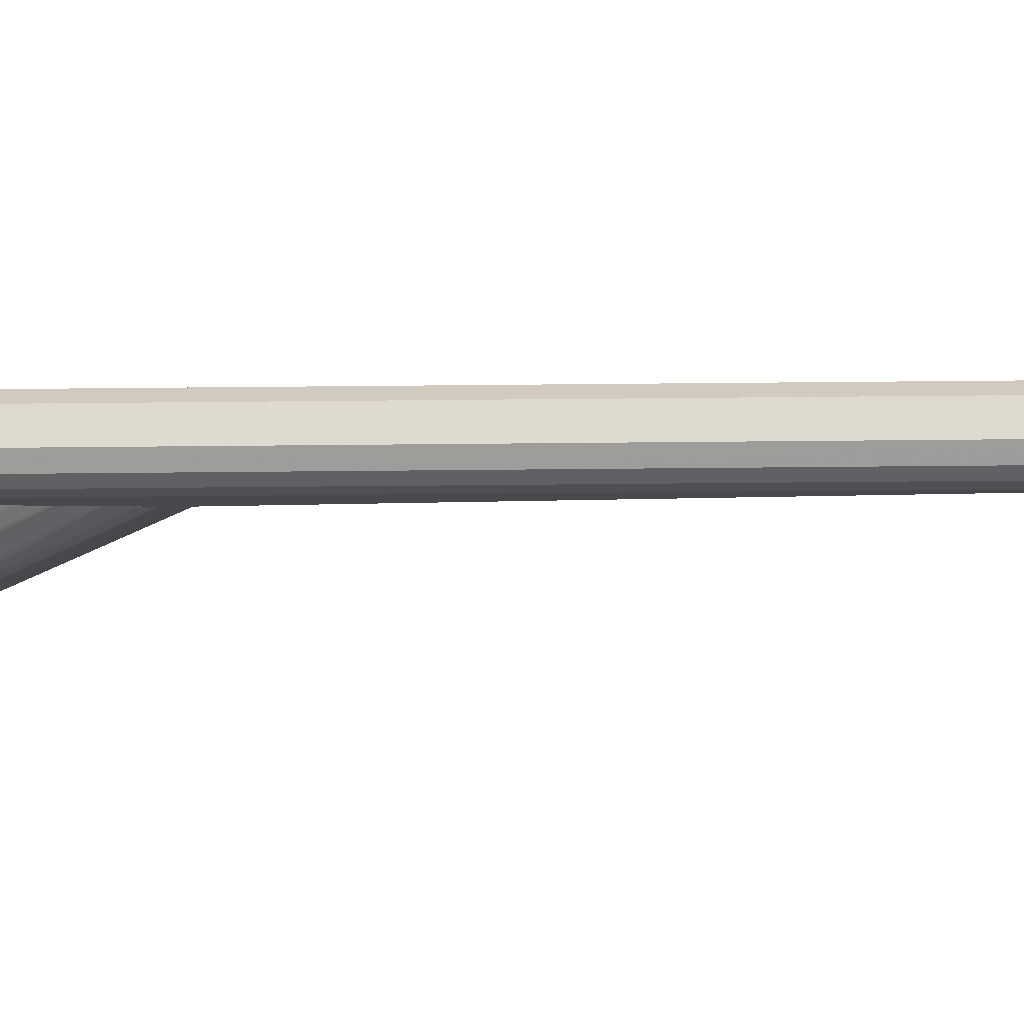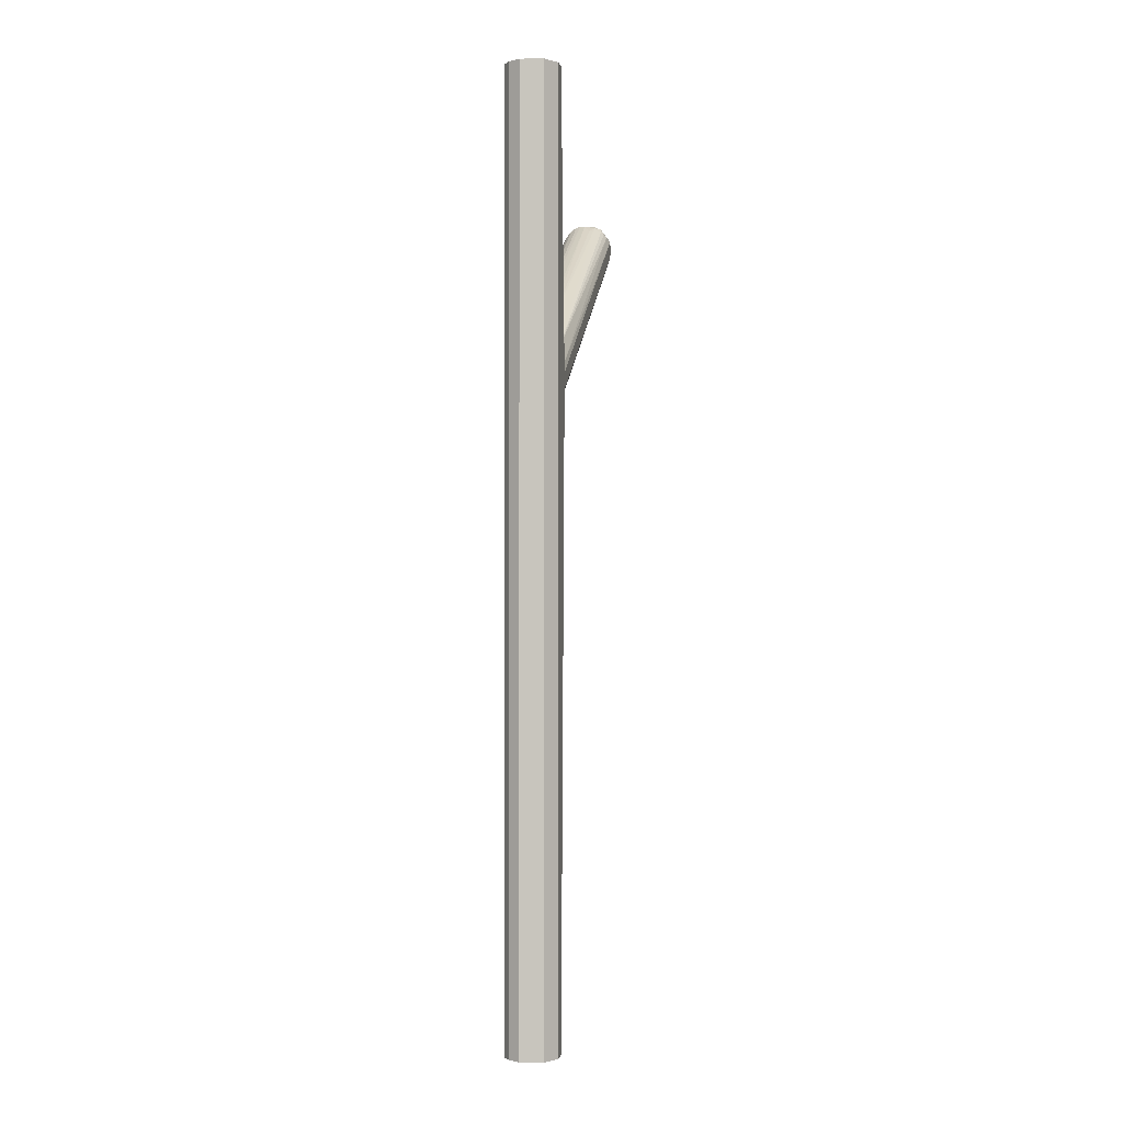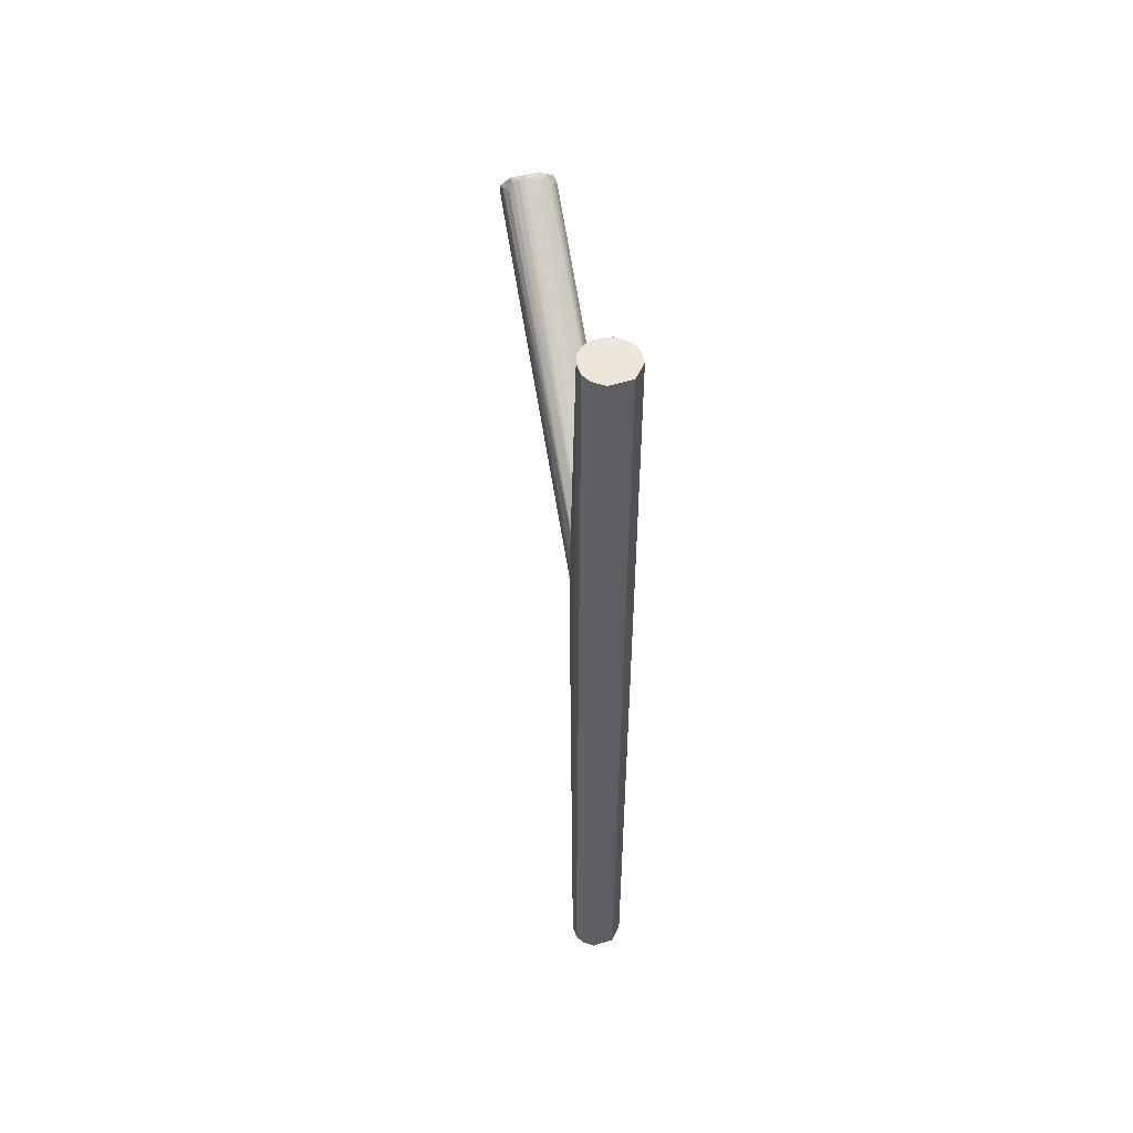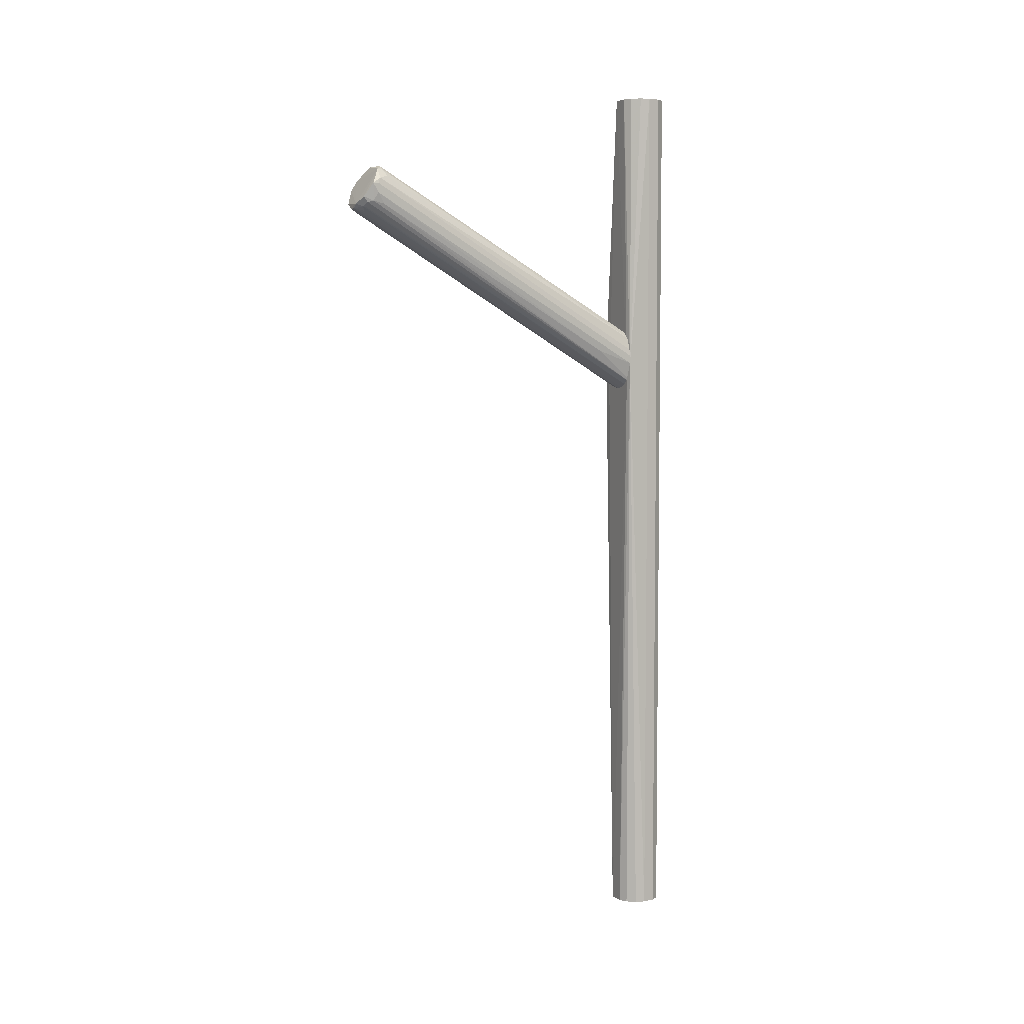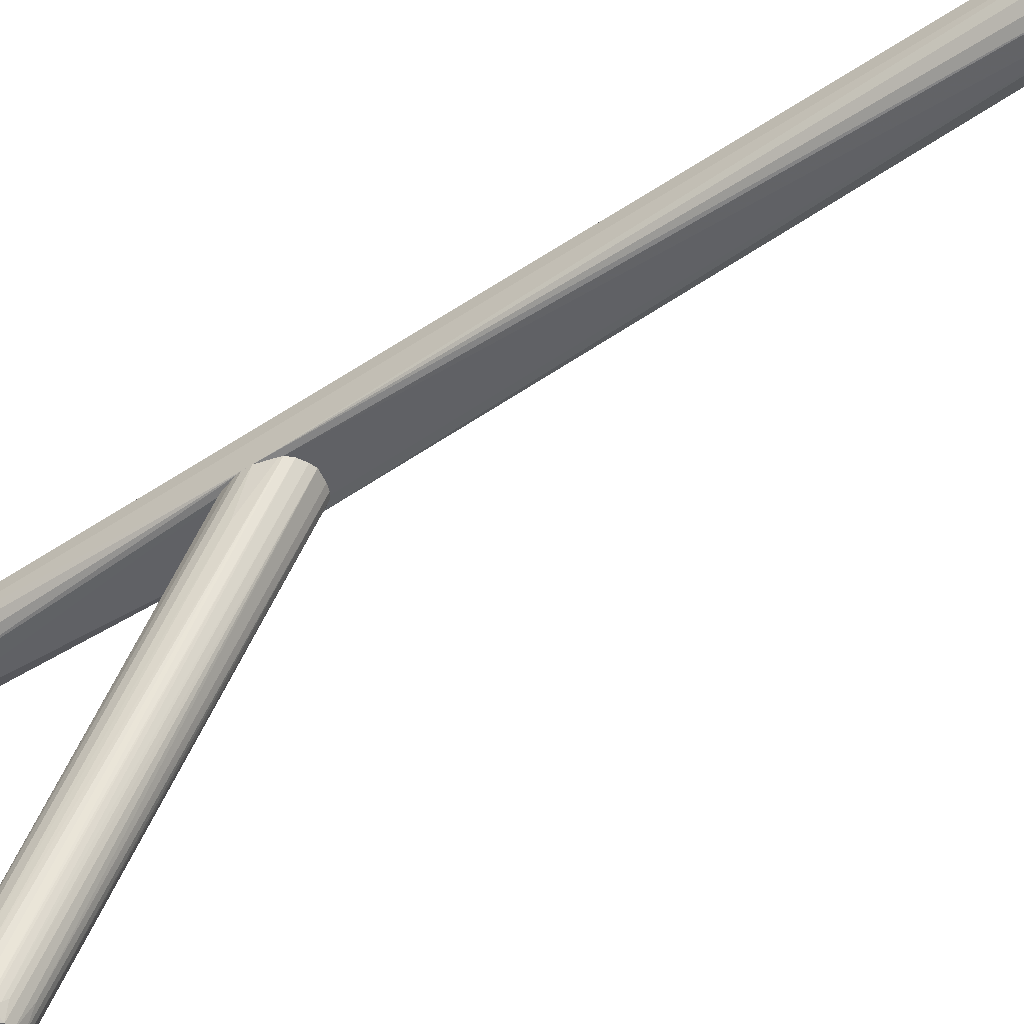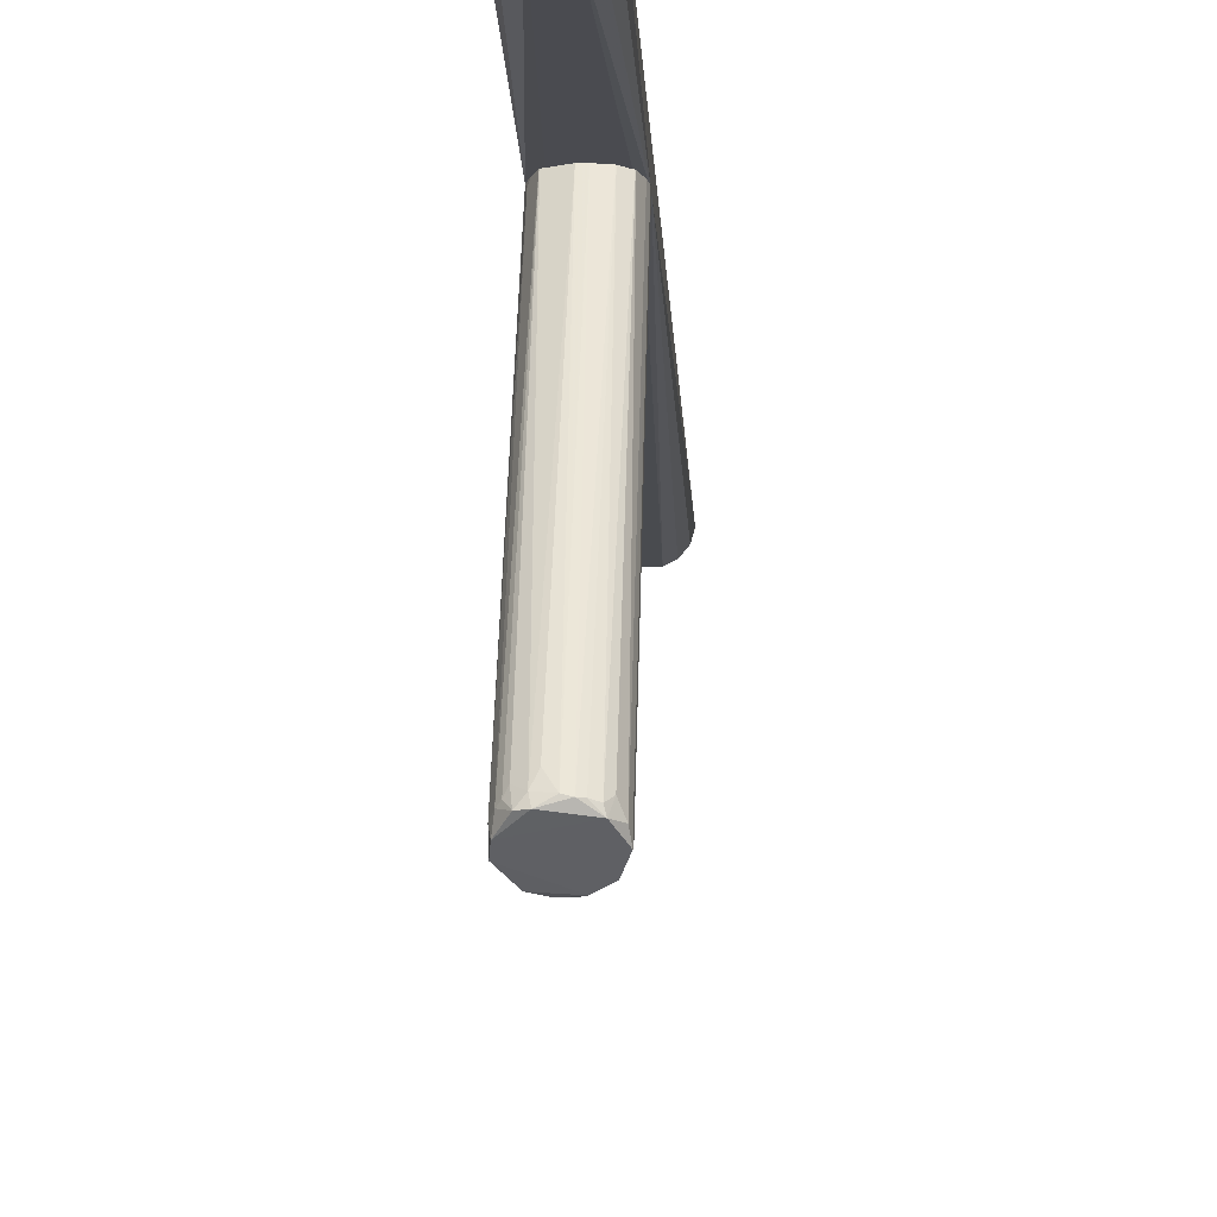
<metadata>
{"format":"obj","ext":"obj","renderer":"f3d","projection":"perspective","resolution":1024,"background":"white","views":[{"elev":77.7,"azim":89.5,"up":"+Y"},{"elev":-0.8,"azim":-170.5,"up":"+Z"},{"elev":52.0,"azim":168.3,"up":"+Z"},{"elev":4.9,"azim":61.9,"up":"+Z"},{"elev":-50.8,"azim":126.3,"up":"+Y"},{"elev":-14.0,"azim":2.8,"up":"+Y"}]}
</metadata>
<code>
o hull_0
v -0.00544 -0.004577 0.2502
v -0.00544 -0.004577 -0.000141
v 0.006354 -0.003434 0.2502
v 0.006354 -0.003434 -0.000141
v -0.004782 -0.007392 0.1654
v 0.004452 -0.005718 0.2502
v 0.004452 -0.005718 -0.000141
v 0.005832 -0.007546 0.1671
v -0.003919 0.006077 0.2502
v -0.003919 0.006077 -0.000141
v 0.007115 -0.007239 0.1695
v 0.007115 -0.000771 0.2502
v 0.007115 -0.000771 -0.000141
v 0.005213 0.004935 0.2502
v 0.005213 0.004935 -0.000141
v 0.006734 0.002652 0.2502
v 0.006734 0.002652 -0.000141
v -0.006962 -0.007239 0.1729
v -0.006962 0.001891 0.2502
v -0.006962 0.001891 -0.000141
v -0.006962 -0.001913 0.2502
v -0.006962 -0.001913 -0.000141
v -0.002016 -0.006859 0.2502
v -0.002016 -0.006859 -0.000141
v 0.002168 0.006839 0.2502
v 0.002168 0.006839 -0.000141
v 0.002168 -0.006859 0.2502
v 0.002168 -0.006859 -0.000141
f 8 23 5
f 20 26 4
f 25 21 12
f 20 4 24
f 25 26 9
f 21 25 9
f 21 20 18
f 12 21 27
f 4 26 17
f 26 20 10
f 9 26 10
f 20 9 10
f 26 25 14
f 25 12 14
f 20 24 22
f 18 20 22
f 20 21 19
f 9 20 19
f 21 9 19
f 24 4 28
f 27 21 23
f 11 4 13
f 12 11 13
f 4 17 13
f 17 12 13
f 12 17 16
f 14 12 16
f 17 14 16
f 17 26 15
f 26 14 15
f 14 17 15
f 24 18 2
f 22 24 2
f 18 22 2
f 11 27 8
f 24 28 8
f 28 11 8
f 27 23 8
f 11 12 3
f 12 27 3
f 4 11 7
f 28 4 7
f 11 28 7
f 21 18 1
f 18 23 1
f 23 21 1
f 27 11 6
f 11 3 6
f 3 27 6
f 18 24 5
f 23 18 5
f 24 8 5
o hull_1
v -0.00544 -0.09399 0.2152
v -0.00544 -0.0879 0.2232
v 0.005673 -0.003696 0.1756
v 0.006354 -0.09209 0.2156
v 0.004411 -0.005135 0.1621
v -0.002396 -0.08942 0.2258
v 0.004452 -0.08866 0.2247
v 0.004452 -0.09323 0.2137
v -0.006963 -0.09018 0.2163
v -0.006963 -0.09323 0.2194
v -0.006963 -0.00724 0.1729
v -0.006963 -0.00724 0.1688
v -0.006963 -0.0898 0.2209
v -0.003919 -0.09552 0.2152
v 0.002929 -0.09361 0.2129
v 0.002929 -0.08829 0.2255
v -0.00247 -0.006305 0.1621
v 0.001027 -0.0959 0.2137
v -0.000939 -0.006705 0.1796
v -0.000875 -0.0959 0.2137
v -0.005488 -0.003967 0.1625
v -0.001635 -0.08485 0.2239
v 0.001788 -0.08829 0.2258
v 0.005733 -0.003605 0.1624
v 0.006734 -0.08904 0.2148
v 0.006734 -0.01791 0.1737
v 0.006734 -0.09018 0.222
v 0.006734 -0.00724 0.1741
v 0.004832 -0.09019 0.2247
v -0.002016 -0.09095 0.211
v 0.000265 -0.08791 0.2258
v 0.000685 -0.006735 0.1797
v 0.004072 -0.09437 0.214
v -0.002776 -0.08752 0.2251
v 0.003601 -0.005734 0.1785
v -0.004125 -0.005367 0.1622
v 0.007116 -0.09095 0.2178
v 0.007116 -0.09095 0.2205
v 0.007116 -0.09246 0.2205
v 0.007116 -0.00724 0.1699
v 0.007116 -0.00724 0.1722
v -0.004299 -0.09475 0.2144
v -0.004299 -0.08943 0.2251
v 0.002549 -0.0959 0.2148
v -0.006201 -0.08866 0.2224
v -0.006201 -0.09323 0.2159
v 0.005593 -0.08752 0.2228
v 0.005593 -0.09475 0.2167
v 0.005593 -0.09361 0.2152
v 0.002306 -0.006364 0.1618
v -0.003157 -0.09475 0.2137
v 0.000696 -0.006734 0.1616
v -0.005064 -0.004492 0.1766
v 0.002168 -0.09285 0.2121
v -0.00468 -0.08638 0.2232
v -0.006582 -0.01866 0.1737
v -0.006582 -0.09171 0.222
v -0.006582 -0.008395 0.1752
v -0.006582 -0.0898 0.2148
f 37 84 87
f 33 80 52
f 52 80 49
f 81 31 49
f 80 64 49
f 31 52 49
f 49 40 39
f 40 41 39
f 81 49 39
f 49 64 70
f 31 81 63
f 81 47 63
f 41 40 38
f 65 68 69
f 68 52 69
f 52 31 69
f 47 81 62
f 31 63 35
f 68 65 54
f 52 68 54
f 80 48 58
f 39 41 86
f 81 39 86
f 73 81 86
f 41 73 86
f 38 40 37
f 74 38 37
f 55 57 67
f 32 65 67
f 65 69 67
f 57 76 67
f 76 32 67
f 59 51 60
f 47 59 60
f 51 63 60
f 63 47 60
f 55 31 75
f 57 55 75
f 31 35 75
f 35 57 75
f 40 49 84
f 37 40 84
f 64 80 45
f 80 58 45
f 58 64 45
f 52 32 77
f 76 61 77
f 32 76 77
f 48 80 46
f 80 82 46
f 80 33 78
f 82 80 78
f 31 55 56
f 55 69 56
f 69 31 56
f 62 81 83
f 71 62 83
f 51 57 44
f 63 51 44
f 57 35 44
f 35 63 44
f 74 49 29
f 49 70 29
f 38 74 29
f 59 47 50
f 62 59 50
f 47 62 50
f 51 59 34
f 57 51 34
f 59 62 34
f 62 71 34
f 65 32 53
f 32 52 53
f 54 65 53
f 52 54 53
f 29 70 42
f 38 29 42
f 70 64 79
f 58 48 79
f 64 58 79
f 48 42 79
f 42 70 79
f 69 55 66
f 55 67 66
f 67 69 66
f 61 76 72
f 76 57 72
f 48 46 72
f 46 61 72
f 42 48 72
f 38 42 72
f 41 38 85
f 71 73 85
f 73 41 85
f 57 34 85
f 34 71 85
f 72 57 85
f 38 72 85
f 61 33 36
f 33 52 36
f 77 61 36
f 52 77 36
f 33 61 43
f 61 46 43
f 46 82 43
f 78 33 43
f 82 78 43
f 81 73 30
f 73 71 30
f 83 81 30
f 71 83 30
f 49 74 87
f 74 37 87
f 84 49 87

</code>
